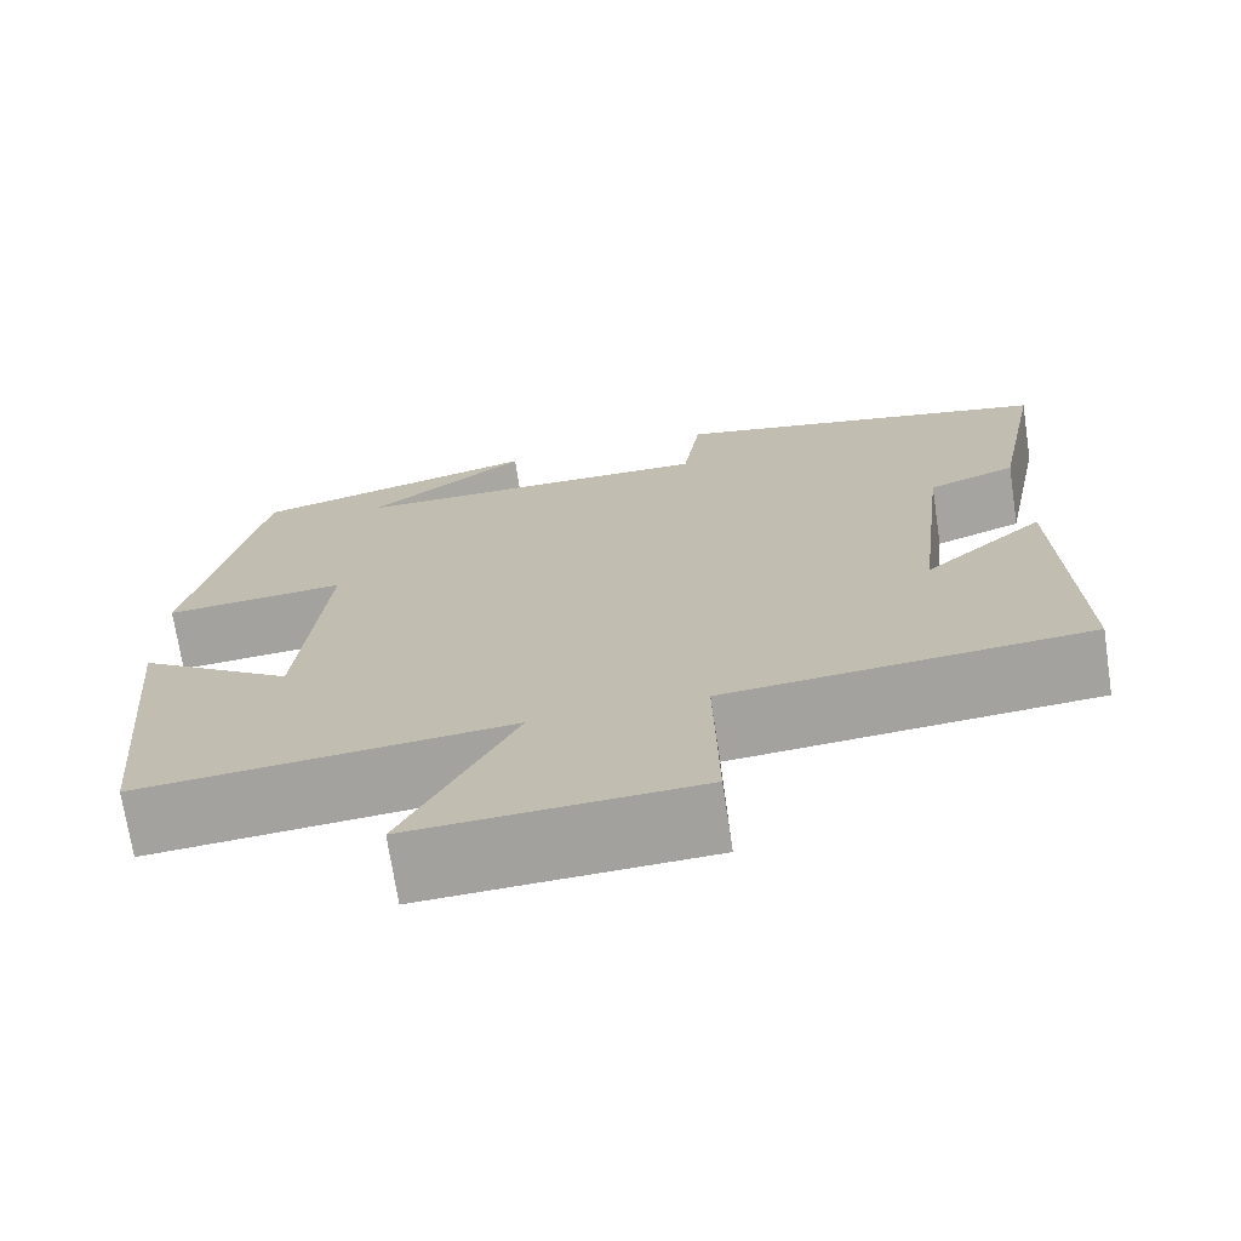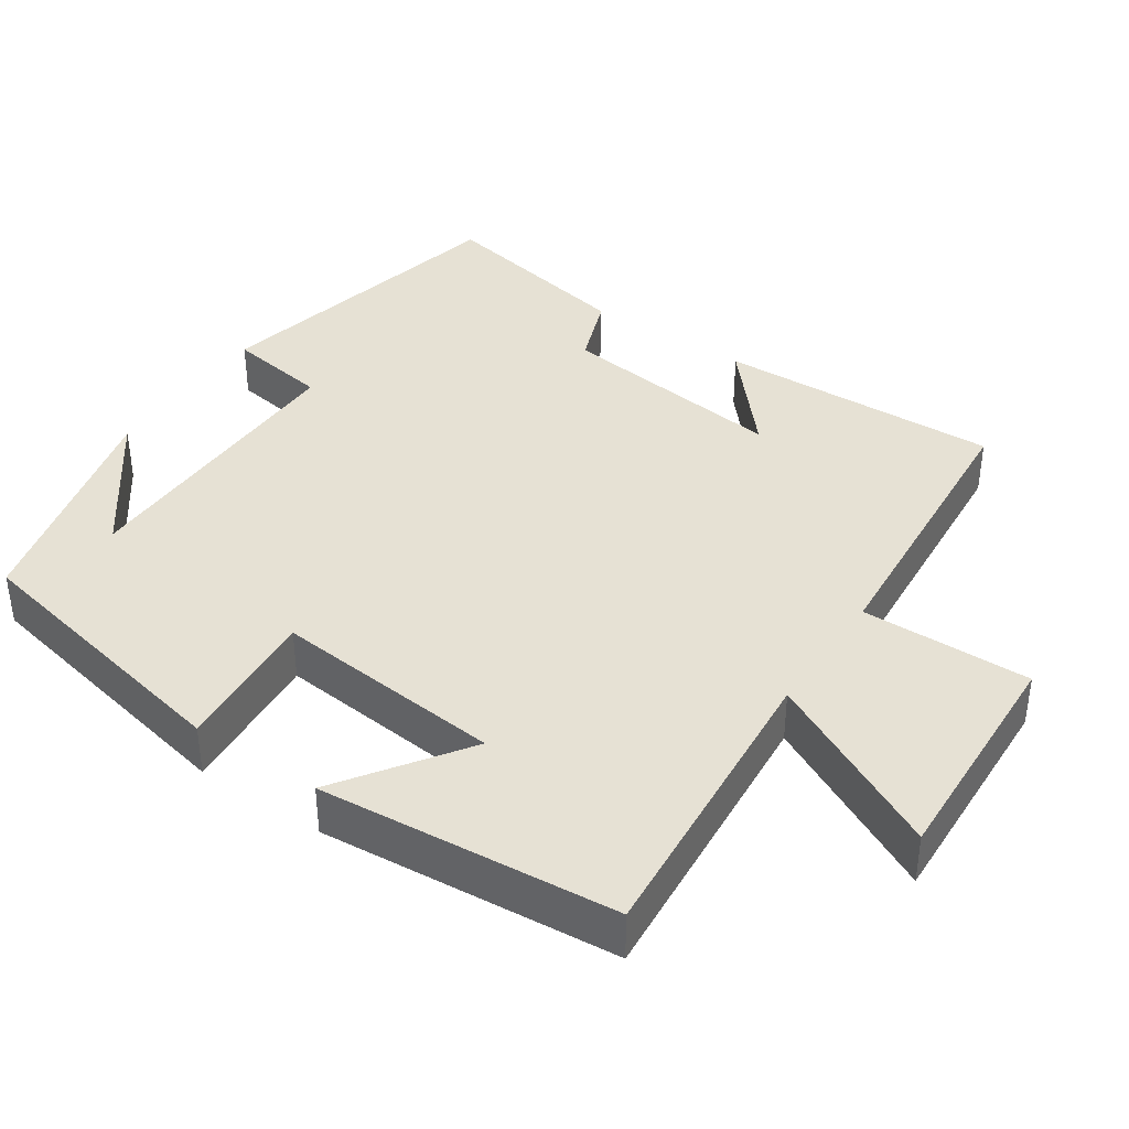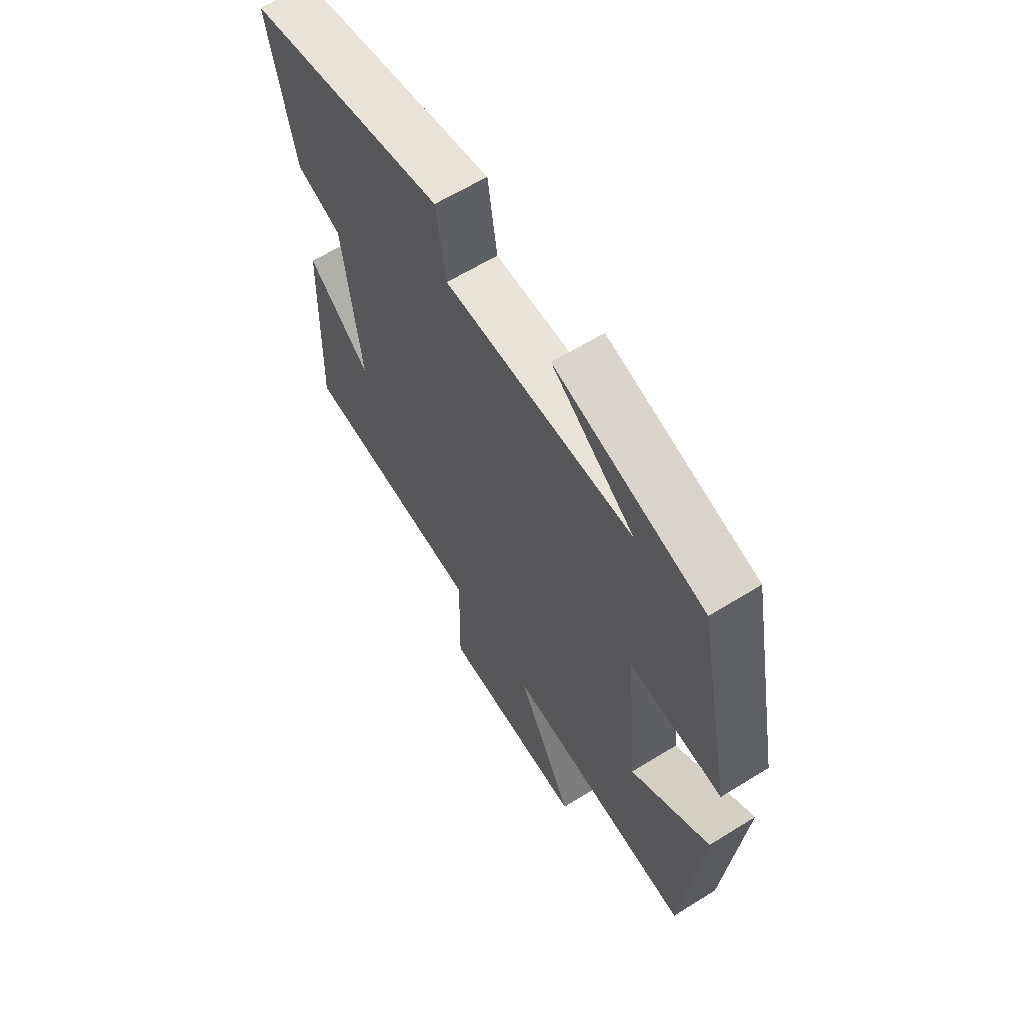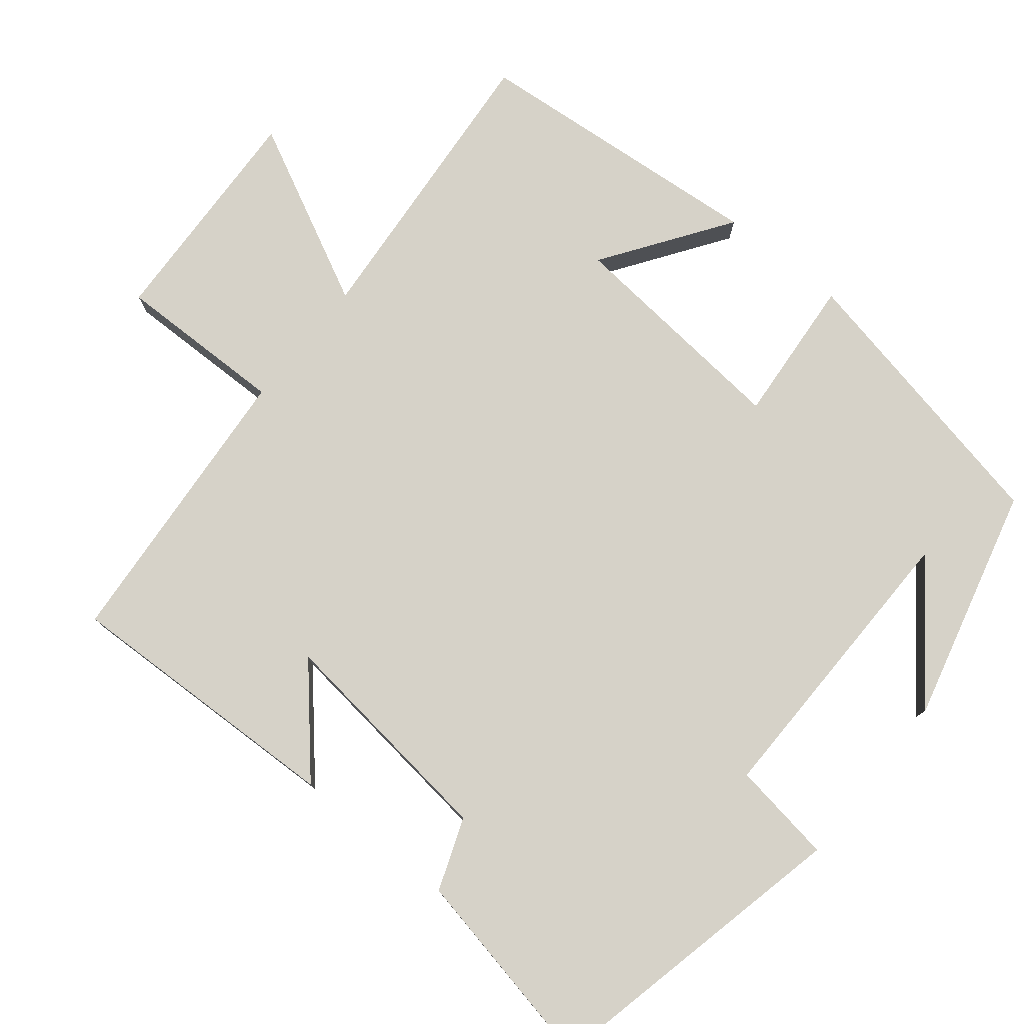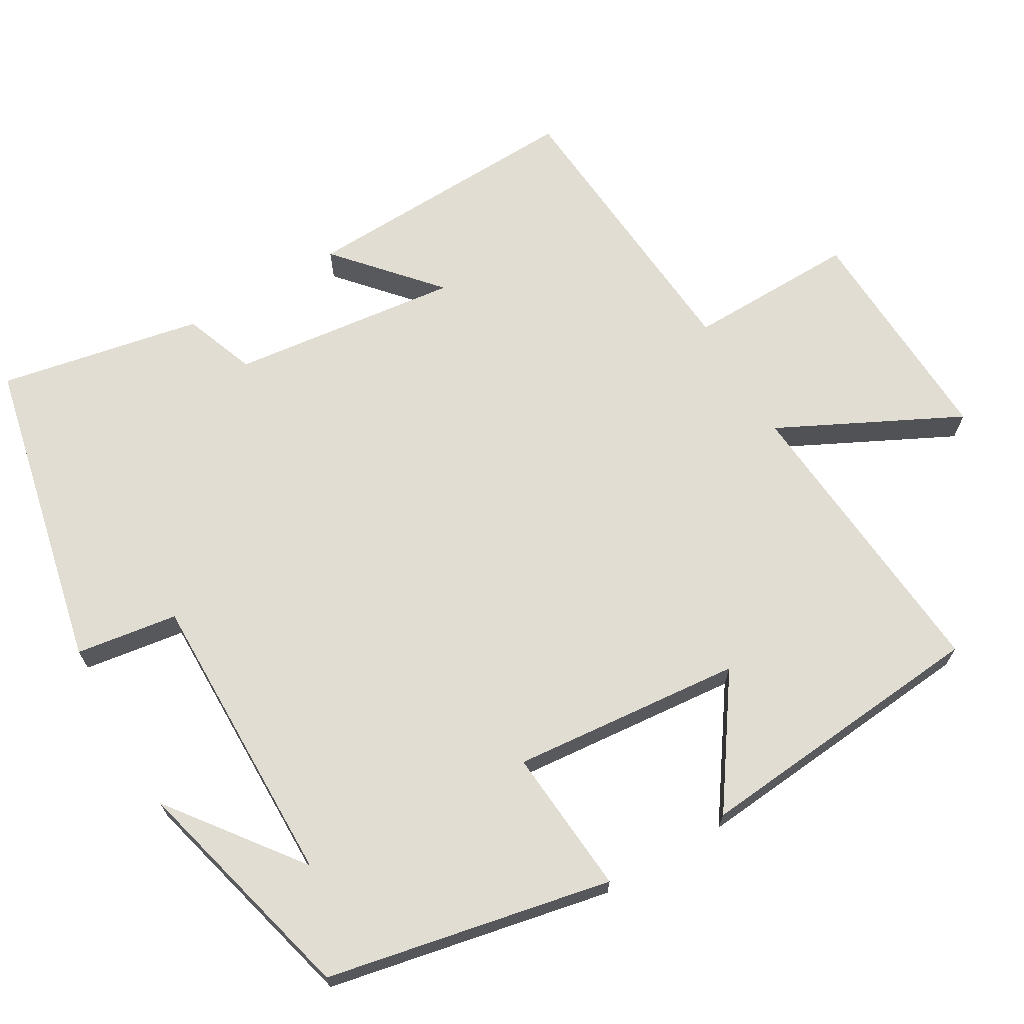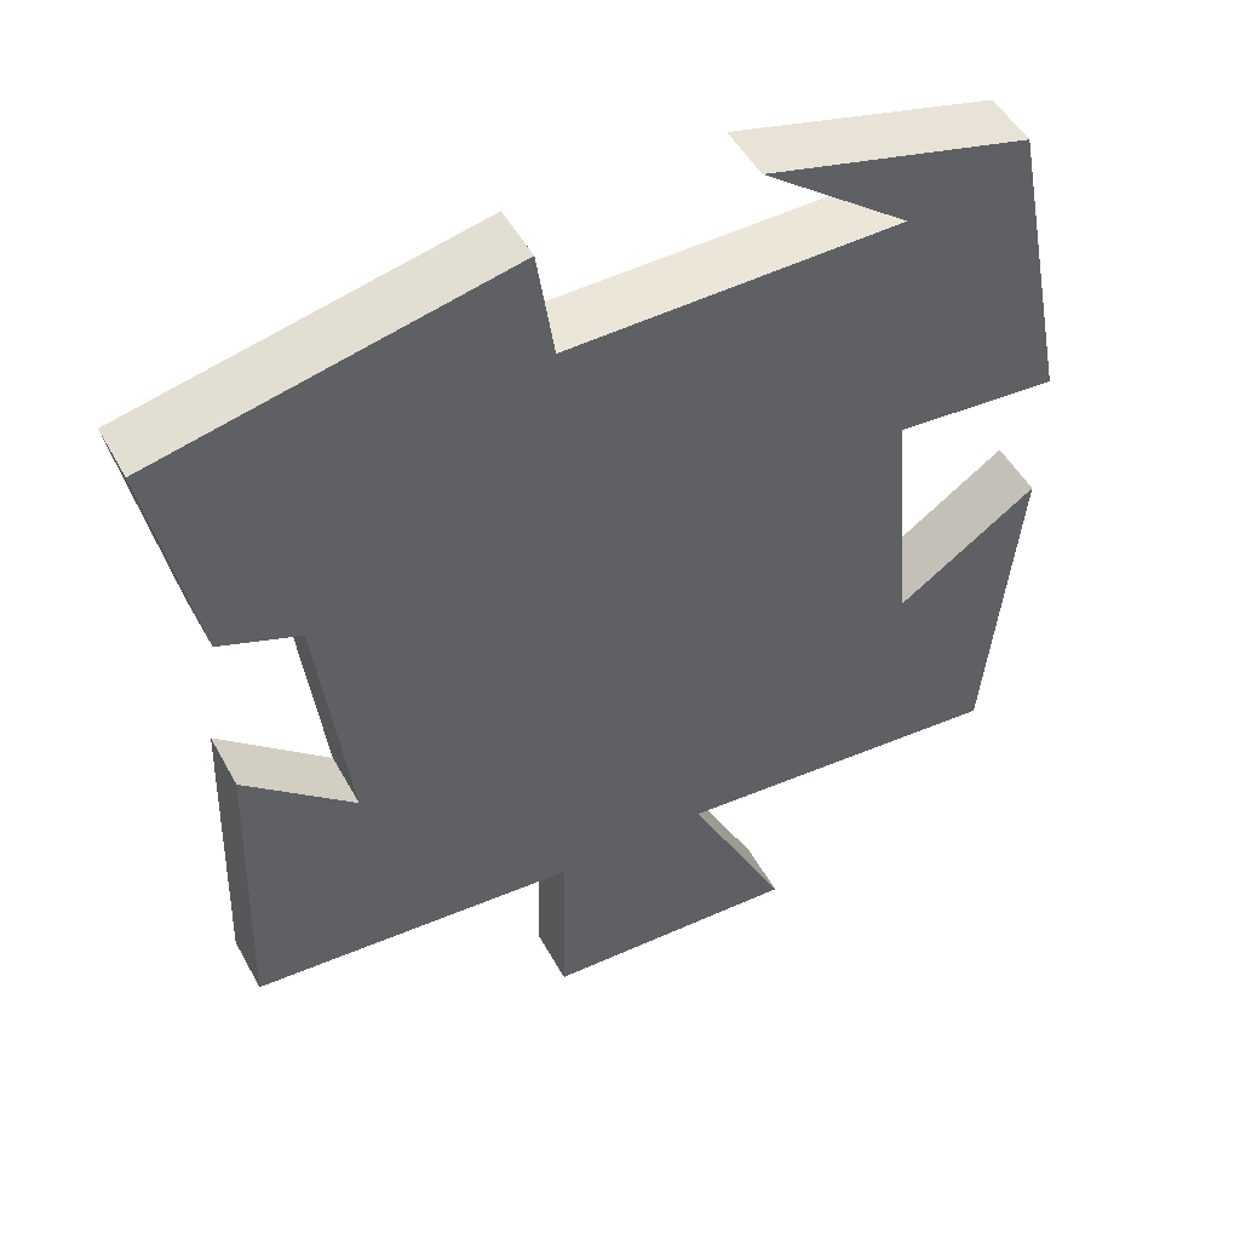
<metadata>
{"format":"obj","ext":"obj","renderer":"f3d","projection":"perspective","resolution":1024,"background":"white","views":[{"elev":-71.5,"azim":-171.4,"up":"+Z"},{"elev":39.1,"azim":124.2,"up":"+Y"},{"elev":63.0,"azim":57.9,"up":"+Z"},{"elev":77.8,"azim":-50.9,"up":"+Y"},{"elev":68.3,"azim":59.7,"up":"+Y"},{"elev":49.8,"azim":-27.9,"up":"+Z"}]}
</metadata>
<code>
v -0.514 0.07 -0.468
v -0.5 0.07 -0.089
v -0.368 0.07 -0.205
v -0.404 0.07 0.101
v -0.5 0.07 0.137
v -0.553 0.07 0.408
v -0.135 0.07 0.5
v -0.115 0.07 0.364
v 0.283 0.07 0.368
v 0.109 0.07 0.5
v 0.423 0.07 0.419
v 0.5 0.07 0.039
v 0.304 0.07 0.055
v 0.332 0.07 -0.253
v 0.5 0.07 -0.137
v 0.464 0.07 -0.534
v 0.063 0.07 -0.5
v 0.183 0.07 -0.741
v -0.125 0.07 -0.727
v -0.121 0.07 -0.5
v -0.514 0 -0.468
v -0.5 0 -0.089
v -0.368 0 -0.205
v -0.404 0 0.101
v -0.5 0 0.137
v -0.553 0 0.408
v -0.135 0 0.5
v -0.115 0 0.364
v 0.283 0 0.368
v 0.109 0 0.5
v 0.423 0 0.419
v 0.5 0 0.039
v 0.304 0 0.055
v 0.332 0 -0.253
v 0.5 0 -0.137
v 0.464 0 -0.534
v 0.063 0 -0.5
v 0.183 0 -0.741
v -0.125 0 -0.727
v -0.121 0 -0.5
f 17 18 19 20
f 17 20 1
f 14 15 16 17
f 13 14 17 1
f 11 12 13
f 9 10 11
f 9 11 13 1
f 5 6 7 8
f 4 5 8 9
f 3 4 9
f 1 2 3
f 1 3 9
f 40 39 38 37
f 21 40 37
f 37 36 35 34
f 21 37 34 33
f 33 32 31
f 31 30 29
f 21 33 31 29
f 28 27 26 25
f 29 28 25 24
f 29 24 23
f 23 22 21
f 29 23 21
f 1 21 22 2
f 2 22 23 3
f 3 23 24 4
f 4 24 25 5
f 5 25 26 6
f 6 26 27 7
f 7 27 28 8
f 8 28 29 9
f 9 29 30 10
f 10 30 31 11
f 11 31 32 12
f 12 32 33 13
f 13 33 34 14
f 14 34 35 15
f 15 35 36 16
f 16 36 37 17
f 17 37 38 18
f 18 38 39 19
f 19 39 40 20
f 20 40 21 1

</code>
